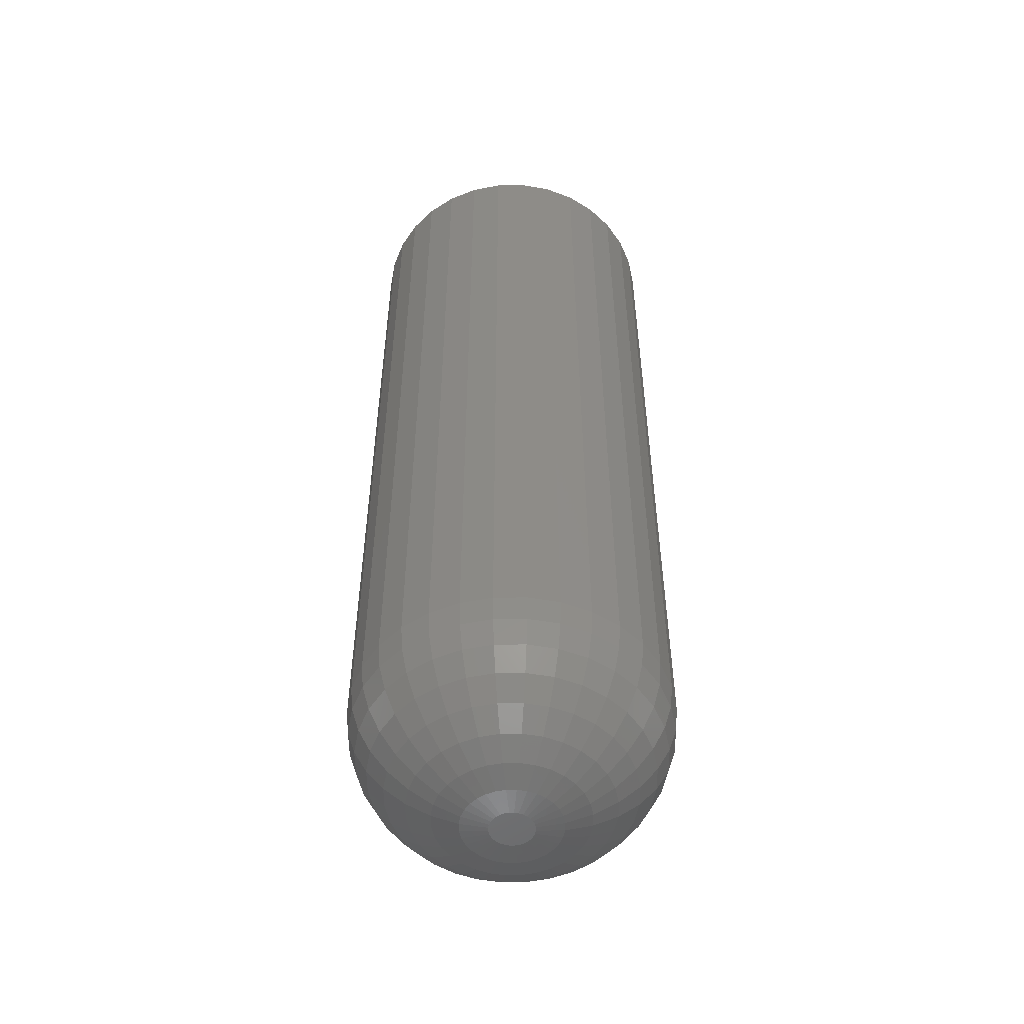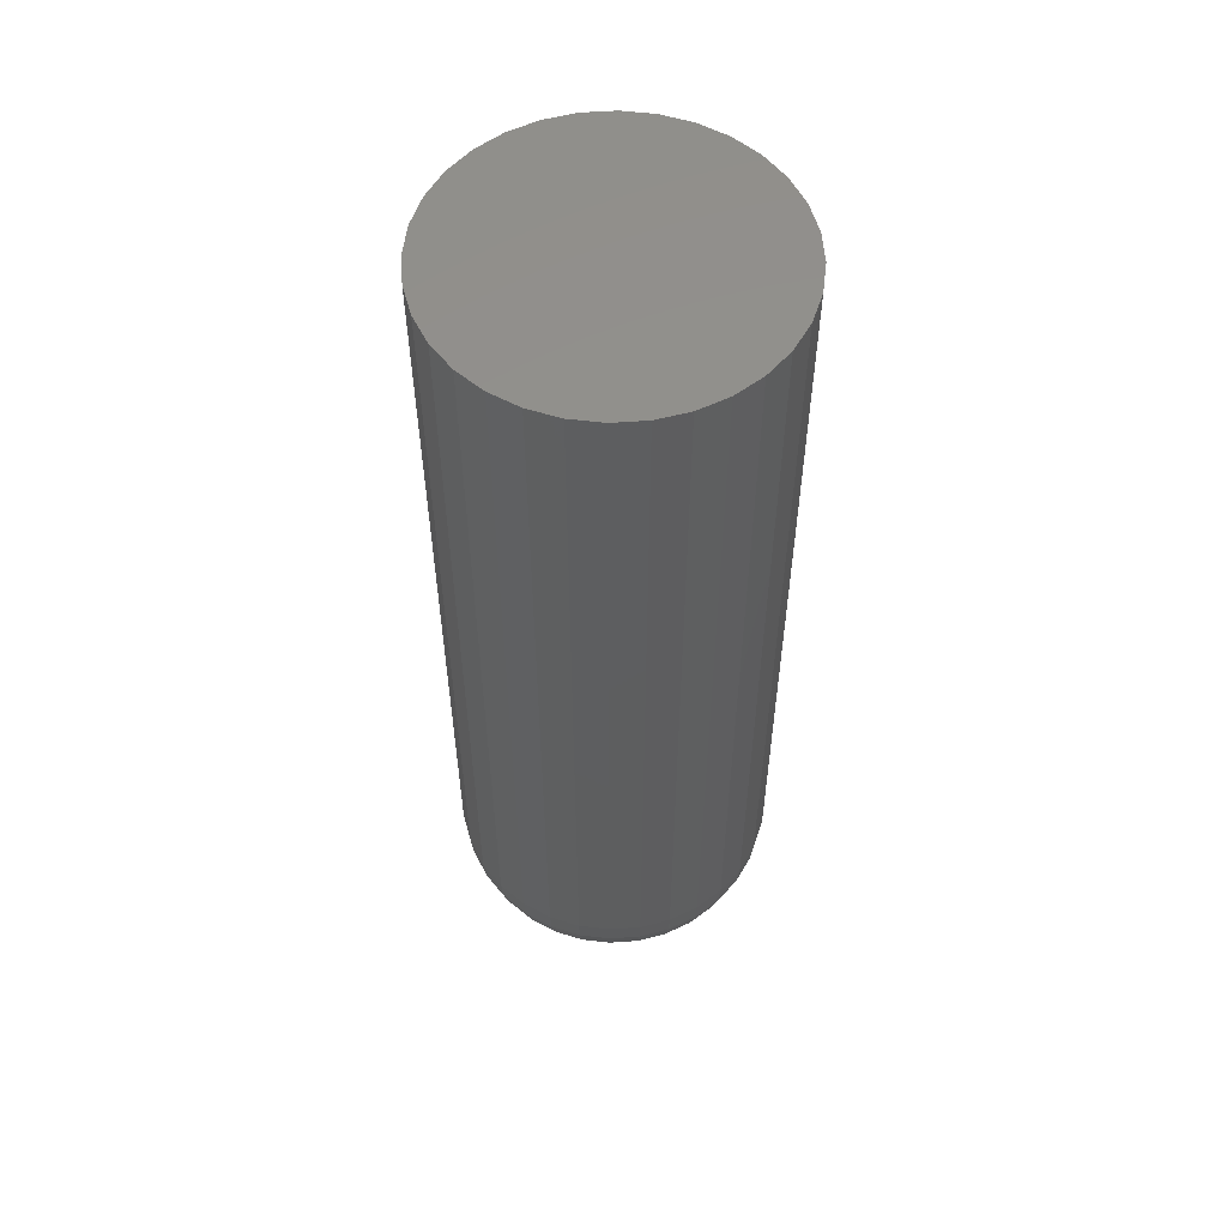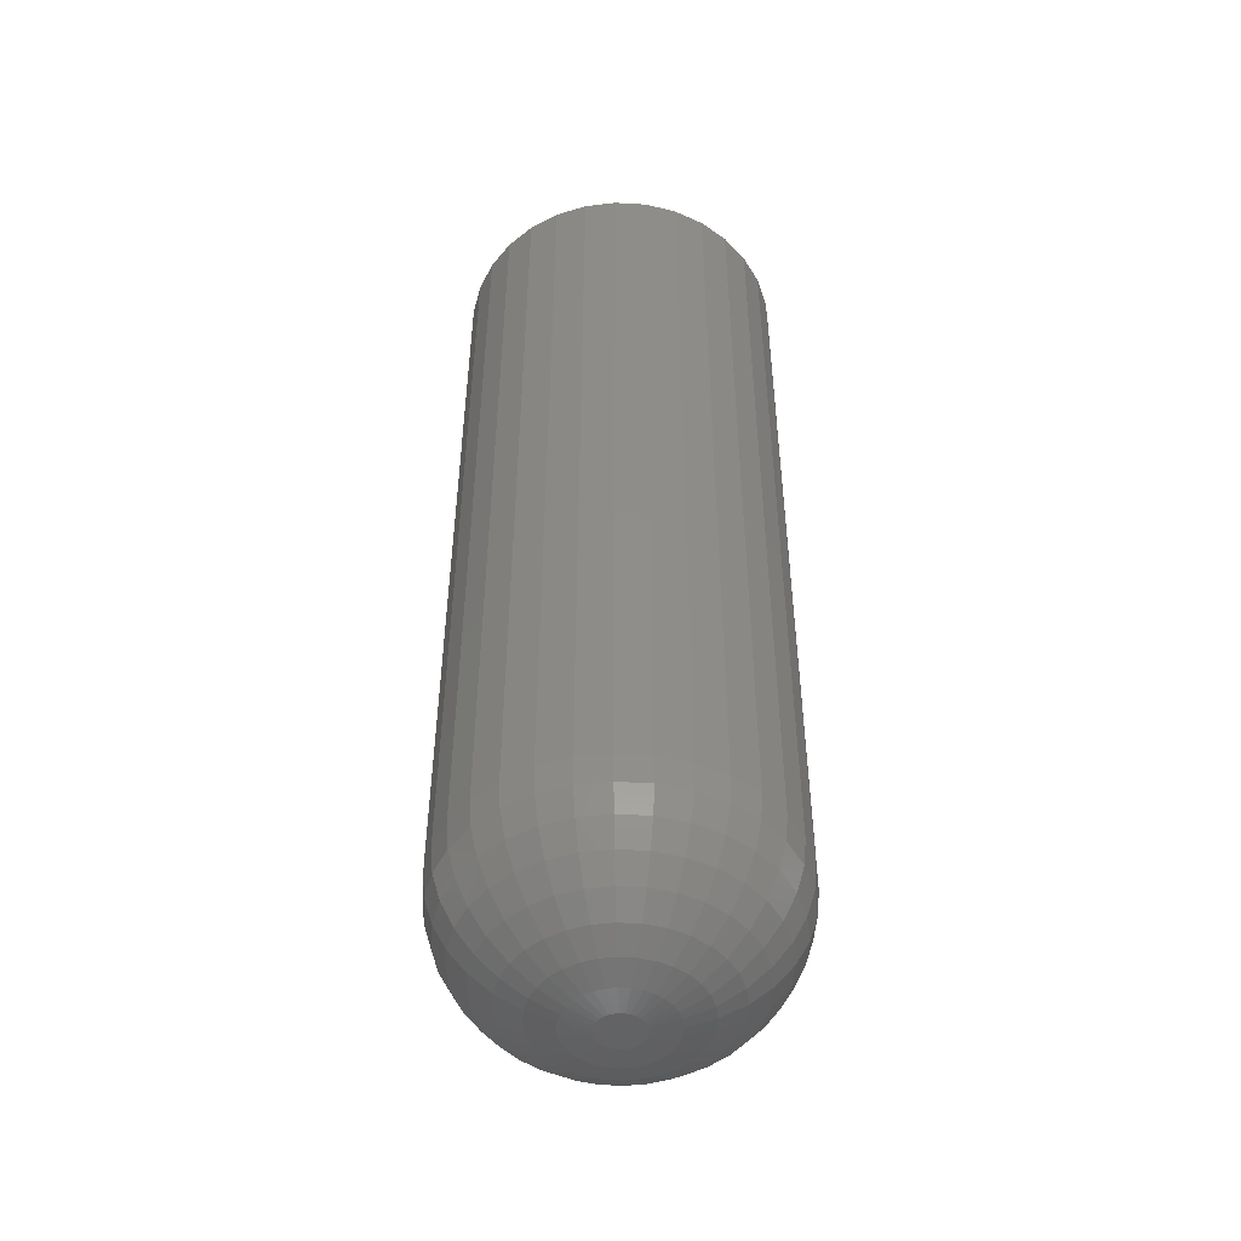
<metadata>
{"format":"stl","ext":"stl","renderer":"f3d","projection":"perspective","resolution":1024,"background":"white","views":[{"elev":-52.4,"azim":-27.5,"up":"+Y"},{"elev":55.6,"azim":-54.8,"up":"+Y"},{"elev":-48.7,"azim":148.1,"up":"+Y"}]}
</metadata>
<code>
# stl→obj: 320 verts, 636 faces
v 0.1529 0 0.3671
v 0.131 0 0.3649
v 0.1555 0 0.3649
v 0.1288 0 0.3623
v 0.1577 0 0.3623
v 0.1272 0 0.3593
v 0.1593 0 0.3593
v 0.1593 0 0.346
v 0.1288 0 0.343
v 0.1577 0 0.343
v 0.131 0 0.3404
v 0.1555 0 0.3404
v 0.1336 0 0.3382
v 0.1529 0 0.3382
v 0.1366 0 0.3366
v 0.1399 0 0.3356
v 0.1499 0 0.3366
v 0.1433 0 0.3353
v 0.1466 0 0.3356
v 0.1336 0 0.3671
v 0.1499 0 0.3687
v 0.1466 0 0.3697
v 0.1433 0 0.37
v 0.1399 0 0.3697
v 0.1366 0 0.3687
v 0.1603 0 0.356
v 0.1262 0 0.356
v 0.1606 0 0.3526
v 0.1259 0 0.3526
v 0.1603 0 0.3492
v 0.1262 0 0.3492
v 0.1272 0 0.346
v 0.27 0.75 0.3526
v 0.27 0.1094 0.3526
v 0.2675 0.75 0.3279
v 0.2675 0.1094 0.3279
v 0.2603 0.75 0.3041
v 0.2603 0.1094 0.3041
v 0.2486 0.75 0.2822
v 0.2486 0.1094 0.2822
v 0.2329 0.75 0.263
v 0.2329 0.1094 0.263
v 0.2137 0.75 0.2473
v 0.2137 0.1094 0.2473
v 0.1918 0.75 0.2356
v 0.1918 0.1094 0.2356
v 0.168 0.75 0.2283
v 0.168 0.1094 0.2283
v 0.1433 0.75 0.2259
v 0.1433 0.1094 0.2259
v 0.1185 0.75 0.2283
v 0.1185 0.1094 0.2283
v 0.09476 0.75 0.2356
v 0.09476 0.1094 0.2356
v 0.07285 0.75 0.2473
v 0.07285 0.1094 0.2473
v 0.05365 0.75 0.263
v 0.05365 0.1094 0.263
v 0.03789 0.75 0.2822
v 0.03789 0.1094 0.2822
v 0.02618 0.75 0.3041
v 0.02618 0.1094 0.3041
v 0.01896 0.75 0.3279
v 0.01896 0.1094 0.3279
v 0.01653 0.75 0.3526
v 0.01653 0.1094 0.3526
v 0.01896 0.75 0.3774
v 0.01896 0.1094 0.3774
v 0.02618 0.75 0.4011
v 0.02618 0.1094 0.4011
v 0.03789 0.75 0.423
v 0.03789 0.1094 0.423
v 0.05365 0.75 0.4422
v 0.05365 0.1094 0.4422
v 0.07285 0.75 0.458
v 0.07285 0.1094 0.458
v 0.09476 0.75 0.4697
v 0.09476 0.1094 0.4697
v 0.1185 0.75 0.4769
v 0.1185 0.1094 0.4769
v 0.1433 0.75 0.4794
v 0.1433 0.1094 0.4794
v 0.168 0.75 0.4769
v 0.168 0.1094 0.4769
v 0.1918 0.75 0.4697
v 0.1918 0.1094 0.4697
v 0.2137 0.75 0.458
v 0.2137 0.1094 0.458
v 0.2329 0.75 0.4422
v 0.2329 0.1094 0.4422
v 0.2486 0.75 0.423
v 0.2486 0.1094 0.423
v 0.2603 0.75 0.4011
v 0.2603 0.1094 0.4011
v 0.2675 0.75 0.3774
v 0.2675 0.1094 0.3774
v 0.1046 0.002102 0.3526
v 0.1053 0.002102 0.3602
v 0.08405 0.008326 0.3526
v 0.08519 0.008326 0.3642
v 0.06514 0.01843 0.3526
v 0.06664 0.01843 0.3679
v 0.04856 0.03204 0.3526
v 0.05038 0.03204 0.3711
v 0.03496 0.04861 0.3526
v 0.03704 0.04861 0.3738
v 0.02486 0.06752 0.3526
v 0.02713 0.06752 0.3757
v 0.01863 0.08804 0.3526
v 0.02103 0.08804 0.3769
v 0.1812 0.002102 0.3602
v 0.1819 0.002102 0.3526
v 0.2013 0.008326 0.3642
v 0.2025 0.008326 0.3526
v 0.2199 0.01843 0.3679
v 0.2214 0.01843 0.3526
v 0.2361 0.03204 0.3711
v 0.2379 0.03204 0.3526
v 0.2495 0.04861 0.3738
v 0.2516 0.04861 0.3526
v 0.2594 0.06752 0.3757
v 0.2617 0.06752 0.3526
v 0.2655 0.08804 0.3769
v 0.2679 0.08804 0.3526
v 0.179 0.002102 0.3674
v 0.198 0.008326 0.3753
v 0.2154 0.01843 0.3825
v 0.2307 0.03204 0.3889
v 0.2433 0.04861 0.3941
v 0.2526 0.06752 0.3979
v 0.2584 0.08804 0.4003
v 0.1754 0.002102 0.3741
v 0.1925 0.008326 0.3855
v 0.2082 0.01843 0.396
v 0.222 0.03204 0.4052
v 0.2333 0.04861 0.4128
v 0.2417 0.06752 0.4184
v 0.2469 0.08804 0.4219
v 0.1706 0.002102 0.38
v 0.1851 0.008326 0.3945
v 0.1985 0.01843 0.4079
v 0.2102 0.03204 0.4196
v 0.2198 0.04861 0.4292
v 0.227 0.06752 0.4364
v 0.2314 0.08804 0.4408
v 0.1648 0.002102 0.3848
v 0.1762 0.008326 0.4019
v 0.1867 0.01843 0.4176
v 0.1959 0.03204 0.4314
v 0.2034 0.04861 0.4427
v 0.209 0.06752 0.4511
v 0.2125 0.08804 0.4563
v 0.1581 0.002102 0.3884
v 0.1659 0.008326 0.4073
v 0.1732 0.01843 0.4248
v 0.1795 0.03204 0.4401
v 0.1847 0.04861 0.4527
v 0.1886 0.06752 0.462
v 0.1909 0.08804 0.4678
v 0.1508 0.002102 0.3906
v 0.1548 0.008326 0.4107
v 0.1585 0.01843 0.4292
v 0.1617 0.03204 0.4455
v 0.1644 0.04861 0.4588
v 0.1664 0.06752 0.4688
v 0.1676 0.08804 0.4749
v 0.1433 0.002102 0.3913
v 0.1433 0.008326 0.4118
v 0.1433 0.01843 0.4307
v 0.1433 0.03204 0.4473
v 0.1433 0.04861 0.4609
v 0.1433 0.06752 0.471
v 0.1433 0.08804 0.4773
v 0.1357 0.002102 0.3906
v 0.1317 0.008326 0.4107
v 0.128 0.01843 0.4292
v 0.1248 0.03204 0.4455
v 0.1221 0.04861 0.4588
v 0.1202 0.06752 0.4688
v 0.1189 0.08804 0.4749
v 0.1285 0.002102 0.3884
v 0.1206 0.008326 0.4073
v 0.1134 0.01843 0.4248
v 0.107 0.03204 0.4401
v 0.1018 0.04861 0.4527
v 0.09795 0.06752 0.462
v 0.09556 0.08804 0.4678
v 0.1218 0.002102 0.3848
v 0.1104 0.008326 0.4019
v 0.09986 0.01843 0.4176
v 0.09065 0.03204 0.4314
v 0.08309 0.04861 0.4427
v 0.07748 0.06752 0.4511
v 0.07402 0.08804 0.4563
v 0.1159 0.002102 0.38
v 0.1014 0.008326 0.3945
v 0.08802 0.01843 0.4079
v 0.0763 0.03204 0.4196
v 0.06668 0.04861 0.4292
v 0.05953 0.06752 0.4364
v 0.05513 0.08804 0.4408
v 0.1111 0.002102 0.3741
v 0.09403 0.008326 0.3855
v 0.0783 0.01843 0.396
v 0.06452 0.03204 0.4052
v 0.05321 0.04861 0.4128
v 0.04481 0.06752 0.4184
v 0.03963 0.08804 0.4219
v 0.1075 0.002102 0.3674
v 0.08856 0.008326 0.3753
v 0.07109 0.01843 0.3825
v 0.05577 0.03204 0.3889
v 0.04321 0.04861 0.3941
v 0.03387 0.06752 0.3979
v 0.02812 0.08804 0.4003
v 0.1812 0.002102 0.3451
v 0.2013 0.008326 0.3411
v 0.2199 0.01843 0.3374
v 0.2361 0.03204 0.3342
v 0.2495 0.04861 0.3315
v 0.2594 0.06752 0.3295
v 0.2655 0.08804 0.3283
v 0.1053 0.002102 0.3451
v 0.08519 0.008326 0.3411
v 0.06664 0.01843 0.3374
v 0.05038 0.03204 0.3342
v 0.03704 0.04861 0.3315
v 0.02713 0.06752 0.3295
v 0.02103 0.08804 0.3283
v 0.1075 0.002102 0.3378
v 0.08856 0.008326 0.33
v 0.07109 0.01843 0.3227
v 0.05577 0.03204 0.3164
v 0.04321 0.04861 0.3112
v 0.03387 0.06752 0.3073
v 0.02812 0.08804 0.3049
v 0.1111 0.002102 0.3311
v 0.09403 0.008326 0.3197
v 0.0783 0.01843 0.3092
v 0.06452 0.03204 0.3
v 0.05321 0.04861 0.2925
v 0.04481 0.06752 0.2869
v 0.03963 0.08804 0.2834
v 0.1159 0.002102 0.3253
v 0.1014 0.008326 0.3108
v 0.08802 0.01843 0.2974
v 0.0763 0.03204 0.2857
v 0.06668 0.04861 0.2761
v 0.05953 0.06752 0.2689
v 0.05513 0.08804 0.2645
v 0.1218 0.002102 0.3205
v 0.1104 0.008326 0.3034
v 0.09986 0.01843 0.2877
v 0.09065 0.03204 0.2739
v 0.08309 0.04861 0.2626
v 0.07748 0.06752 0.2542
v 0.07402 0.08804 0.249
v 0.1285 0.002102 0.3169
v 0.1206 0.008326 0.2979
v 0.1134 0.01843 0.2805
v 0.107 0.03204 0.2651
v 0.1018 0.04861 0.2526
v 0.09795 0.06752 0.2432
v 0.09556 0.08804 0.2375
v 0.1357 0.002102 0.3147
v 0.1317 0.008326 0.2946
v 0.128 0.01843 0.276
v 0.1248 0.03204 0.2598
v 0.1221 0.04861 0.2464
v 0.1202 0.06752 0.2365
v 0.1189 0.08804 0.2304
v 0.1433 0.002102 0.3139
v 0.1433 0.008326 0.2934
v 0.1433 0.01843 0.2745
v 0.1433 0.03204 0.2579
v 0.1433 0.04861 0.2443
v 0.1433 0.06752 0.2342
v 0.1433 0.08804 0.228
v 0.1508 0.002102 0.3147
v 0.1548 0.008326 0.2946
v 0.1585 0.01843 0.276
v 0.1617 0.03204 0.2598
v 0.1644 0.04861 0.2464
v 0.1664 0.06752 0.2365
v 0.1676 0.08804 0.2304
v 0.1581 0.002102 0.3169
v 0.1659 0.008326 0.2979
v 0.1732 0.01843 0.2805
v 0.1795 0.03204 0.2651
v 0.1847 0.04861 0.2526
v 0.1886 0.06752 0.2432
v 0.1909 0.08804 0.2375
v 0.1648 0.002102 0.3205
v 0.1762 0.008326 0.3034
v 0.1867 0.01843 0.2877
v 0.1959 0.03204 0.2739
v 0.2034 0.04861 0.2626
v 0.209 0.06752 0.2542
v 0.2125 0.08804 0.249
v 0.1706 0.002102 0.3253
v 0.1851 0.008326 0.3108
v 0.1985 0.01843 0.2974
v 0.2102 0.03204 0.2857
v 0.2198 0.04861 0.2761
v 0.227 0.06752 0.2689
v 0.2314 0.08804 0.2645
v 0.1754 0.002102 0.3311
v 0.1925 0.008326 0.3197
v 0.2082 0.01843 0.3092
v 0.222 0.03204 0.3
v 0.2333 0.04861 0.2925
v 0.2417 0.06752 0.2869
v 0.2469 0.08804 0.2834
v 0.179 0.002102 0.3378
v 0.198 0.008326 0.33
v 0.2154 0.01843 0.3227
v 0.2307 0.03204 0.3164
v 0.2433 0.04861 0.3112
v 0.2526 0.06752 0.3073
v 0.2584 0.08804 0.3049
f 1 2 3
f 3 2 4
f 3 4 5
f 5 4 6
f 5 6 7
f 8 9 10
f 10 9 11
f 10 11 12
f 12 11 13
f 12 13 14
f 14 13 15
f 14 15 16
f 14 16 17
f 16 18 17
f 17 18 19
f 20 2 1
f 20 1 21
f 20 21 22
f 20 22 23
f 20 23 24
f 20 24 25
f 7 6 26
f 26 6 27
f 26 27 28
f 28 27 29
f 28 29 30
f 30 29 31
f 30 31 8
f 8 31 32
f 8 32 9
f 33 34 35
f 35 34 36
f 35 36 37
f 37 36 38
f 37 38 39
f 39 38 40
f 39 40 41
f 41 40 42
f 41 42 43
f 43 42 44
f 43 44 45
f 45 44 46
f 45 46 47
f 47 46 48
f 47 48 49
f 49 48 50
f 49 50 51
f 51 50 52
f 51 52 53
f 53 52 54
f 53 54 55
f 55 54 56
f 55 56 57
f 57 56 58
f 57 58 59
f 59 58 60
f 59 60 61
f 61 60 62
f 61 62 63
f 63 62 64
f 63 64 65
f 65 64 66
f 65 66 67
f 67 66 68
f 67 68 69
f 69 68 70
f 69 70 71
f 71 70 72
f 71 72 73
f 73 72 74
f 73 74 75
f 75 74 76
f 75 76 77
f 77 76 78
f 77 78 79
f 79 78 80
f 79 80 81
f 81 80 82
f 81 82 83
f 83 82 84
f 83 84 85
f 85 84 86
f 85 86 87
f 87 86 88
f 87 88 89
f 89 88 90
f 89 90 91
f 91 90 92
f 91 92 93
f 93 92 94
f 93 94 95
f 95 94 96
f 95 96 33
f 33 96 34
f 29 27 97
f 97 27 98
f 97 98 99
f 99 98 100
f 99 100 101
f 101 100 102
f 101 102 103
f 103 102 104
f 103 104 105
f 105 104 106
f 105 106 107
f 107 106 108
f 107 108 109
f 109 108 110
f 109 110 66
f 66 110 68
f 26 28 111
f 111 28 112
f 111 112 113
f 113 112 114
f 113 114 115
f 115 114 116
f 115 116 117
f 117 116 118
f 117 118 119
f 119 118 120
f 119 120 121
f 121 120 122
f 121 122 123
f 123 122 124
f 123 124 96
f 96 124 34
f 7 26 125
f 125 26 111
f 125 111 126
f 126 111 113
f 126 113 127
f 127 113 115
f 127 115 128
f 128 115 117
f 128 117 129
f 129 117 119
f 129 119 130
f 130 119 121
f 130 121 131
f 131 121 123
f 131 123 94
f 94 123 96
f 5 7 132
f 132 7 125
f 132 125 133
f 133 125 126
f 133 126 134
f 134 126 127
f 134 127 135
f 135 127 128
f 135 128 136
f 136 128 129
f 136 129 137
f 137 129 130
f 137 130 138
f 138 130 131
f 138 131 92
f 92 131 94
f 3 5 139
f 139 5 132
f 139 132 140
f 140 132 133
f 140 133 141
f 141 133 134
f 141 134 142
f 142 134 135
f 142 135 143
f 143 135 136
f 143 136 144
f 144 136 137
f 144 137 145
f 145 137 138
f 145 138 90
f 90 138 92
f 1 3 146
f 146 3 139
f 146 139 147
f 147 139 140
f 147 140 148
f 148 140 141
f 148 141 149
f 149 141 142
f 149 142 150
f 150 142 143
f 150 143 151
f 151 143 144
f 151 144 152
f 152 144 145
f 152 145 88
f 88 145 90
f 21 1 153
f 153 1 146
f 153 146 154
f 154 146 147
f 154 147 155
f 155 147 148
f 155 148 156
f 156 148 149
f 156 149 157
f 157 149 150
f 157 150 158
f 158 150 151
f 158 151 159
f 159 151 152
f 159 152 86
f 86 152 88
f 22 21 160
f 160 21 153
f 160 153 161
f 161 153 154
f 161 154 162
f 162 154 155
f 162 155 163
f 163 155 156
f 163 156 164
f 164 156 157
f 164 157 165
f 165 157 158
f 165 158 166
f 166 158 159
f 166 159 84
f 84 159 86
f 23 22 167
f 167 22 160
f 167 160 168
f 168 160 161
f 168 161 169
f 169 161 162
f 169 162 170
f 170 162 163
f 170 163 171
f 171 163 164
f 171 164 172
f 172 164 165
f 172 165 173
f 173 165 166
f 173 166 82
f 82 166 84
f 24 23 174
f 174 23 167
f 174 167 175
f 175 167 168
f 175 168 176
f 176 168 169
f 176 169 177
f 177 169 170
f 177 170 178
f 178 170 171
f 178 171 179
f 179 171 172
f 179 172 180
f 180 172 173
f 180 173 80
f 80 173 82
f 25 24 181
f 181 24 174
f 181 174 182
f 182 174 175
f 182 175 183
f 183 175 176
f 183 176 184
f 184 176 177
f 184 177 185
f 185 177 178
f 185 178 186
f 186 178 179
f 186 179 187
f 187 179 180
f 187 180 78
f 78 180 80
f 20 25 188
f 188 25 181
f 188 181 189
f 189 181 182
f 189 182 190
f 190 182 183
f 190 183 191
f 191 183 184
f 191 184 192
f 192 184 185
f 192 185 193
f 193 185 186
f 193 186 194
f 194 186 187
f 194 187 76
f 76 187 78
f 2 20 195
f 195 20 188
f 195 188 196
f 196 188 189
f 196 189 197
f 197 189 190
f 197 190 198
f 198 190 191
f 198 191 199
f 199 191 192
f 199 192 200
f 200 192 193
f 200 193 201
f 201 193 194
f 201 194 74
f 74 194 76
f 4 2 202
f 202 2 195
f 202 195 203
f 203 195 196
f 203 196 204
f 204 196 197
f 204 197 205
f 205 197 198
f 205 198 206
f 206 198 199
f 206 199 207
f 207 199 200
f 207 200 208
f 208 200 201
f 208 201 72
f 72 201 74
f 6 4 209
f 209 4 202
f 209 202 210
f 210 202 203
f 210 203 211
f 211 203 204
f 211 204 212
f 212 204 205
f 212 205 213
f 213 205 206
f 213 206 214
f 214 206 207
f 214 207 215
f 215 207 208
f 215 208 70
f 70 208 72
f 27 6 98
f 98 6 209
f 98 209 100
f 100 209 210
f 100 210 102
f 102 210 211
f 102 211 104
f 104 211 212
f 104 212 106
f 106 212 213
f 106 213 108
f 108 213 214
f 108 214 110
f 110 214 215
f 110 215 68
f 68 215 70
f 28 30 112
f 112 30 216
f 112 216 114
f 114 216 217
f 114 217 116
f 116 217 218
f 116 218 118
f 118 218 219
f 118 219 120
f 120 219 220
f 120 220 122
f 122 220 221
f 122 221 124
f 124 221 222
f 124 222 34
f 34 222 36
f 31 29 223
f 223 29 97
f 223 97 224
f 224 97 99
f 224 99 225
f 225 99 101
f 225 101 226
f 226 101 103
f 226 103 227
f 227 103 105
f 227 105 228
f 228 105 107
f 228 107 229
f 229 107 109
f 229 109 64
f 64 109 66
f 32 31 230
f 230 31 223
f 230 223 231
f 231 223 224
f 231 224 232
f 232 224 225
f 232 225 233
f 233 225 226
f 233 226 234
f 234 226 227
f 234 227 235
f 235 227 228
f 235 228 236
f 236 228 229
f 236 229 62
f 62 229 64
f 9 32 237
f 237 32 230
f 237 230 238
f 238 230 231
f 238 231 239
f 239 231 232
f 239 232 240
f 240 232 233
f 240 233 241
f 241 233 234
f 241 234 242
f 242 234 235
f 242 235 243
f 243 235 236
f 243 236 60
f 60 236 62
f 11 9 244
f 244 9 237
f 244 237 245
f 245 237 238
f 245 238 246
f 246 238 239
f 246 239 247
f 247 239 240
f 247 240 248
f 248 240 241
f 248 241 249
f 249 241 242
f 249 242 250
f 250 242 243
f 250 243 58
f 58 243 60
f 13 11 251
f 251 11 244
f 251 244 252
f 252 244 245
f 252 245 253
f 253 245 246
f 253 246 254
f 254 246 247
f 254 247 255
f 255 247 248
f 255 248 256
f 256 248 249
f 256 249 257
f 257 249 250
f 257 250 56
f 56 250 58
f 15 13 258
f 258 13 251
f 258 251 259
f 259 251 252
f 259 252 260
f 260 252 253
f 260 253 261
f 261 253 254
f 261 254 262
f 262 254 255
f 262 255 263
f 263 255 256
f 263 256 264
f 264 256 257
f 264 257 54
f 54 257 56
f 16 15 265
f 265 15 258
f 265 258 266
f 266 258 259
f 266 259 267
f 267 259 260
f 267 260 268
f 268 260 261
f 268 261 269
f 269 261 262
f 269 262 270
f 270 262 263
f 270 263 271
f 271 263 264
f 271 264 52
f 52 264 54
f 18 16 272
f 272 16 265
f 272 265 273
f 273 265 266
f 273 266 274
f 274 266 267
f 274 267 275
f 275 267 268
f 275 268 276
f 276 268 269
f 276 269 277
f 277 269 270
f 277 270 278
f 278 270 271
f 278 271 50
f 50 271 52
f 19 18 279
f 279 18 272
f 279 272 280
f 280 272 273
f 280 273 281
f 281 273 274
f 281 274 282
f 282 274 275
f 282 275 283
f 283 275 276
f 283 276 284
f 284 276 277
f 284 277 285
f 285 277 278
f 285 278 48
f 48 278 50
f 17 19 286
f 286 19 279
f 286 279 287
f 287 279 280
f 287 280 288
f 288 280 281
f 288 281 289
f 289 281 282
f 289 282 290
f 290 282 283
f 290 283 291
f 291 283 284
f 291 284 292
f 292 284 285
f 292 285 46
f 46 285 48
f 14 17 293
f 293 17 286
f 293 286 294
f 294 286 287
f 294 287 295
f 295 287 288
f 295 288 296
f 296 288 289
f 296 289 297
f 297 289 290
f 297 290 298
f 298 290 291
f 298 291 299
f 299 291 292
f 299 292 44
f 44 292 46
f 12 14 300
f 300 14 293
f 300 293 301
f 301 293 294
f 301 294 302
f 302 294 295
f 302 295 303
f 303 295 296
f 303 296 304
f 304 296 297
f 304 297 305
f 305 297 298
f 305 298 306
f 306 298 299
f 306 299 42
f 42 299 44
f 10 12 307
f 307 12 300
f 307 300 308
f 308 300 301
f 308 301 309
f 309 301 302
f 309 302 310
f 310 302 303
f 310 303 311
f 311 303 304
f 311 304 312
f 312 304 305
f 312 305 313
f 313 305 306
f 313 306 40
f 40 306 42
f 8 10 314
f 314 10 307
f 314 307 315
f 315 307 308
f 315 308 316
f 316 308 309
f 316 309 317
f 317 309 310
f 317 310 318
f 318 310 311
f 318 311 319
f 319 311 312
f 319 312 320
f 320 312 313
f 320 313 38
f 38 313 40
f 30 8 216
f 216 8 314
f 216 314 217
f 217 314 315
f 217 315 218
f 218 315 316
f 218 316 219
f 219 316 317
f 219 317 220
f 220 317 318
f 220 318 221
f 221 318 319
f 221 319 222
f 222 319 320
f 222 320 36
f 36 320 38
f 81 83 79
f 77 79 83
f 85 77 83
f 75 77 85
f 87 75 85
f 45 53 43
f 51 53 45
f 47 51 45
f 49 51 47
f 53 55 43
f 43 55 57
f 43 57 41
f 41 57 59
f 41 59 39
f 39 59 61
f 39 61 37
f 37 61 63
f 37 63 35
f 35 63 65
f 35 65 33
f 33 65 67
f 33 67 95
f 95 67 69
f 95 69 93
f 93 69 71
f 93 71 91
f 91 71 73
f 91 73 89
f 89 73 75
f 89 75 87

</code>
